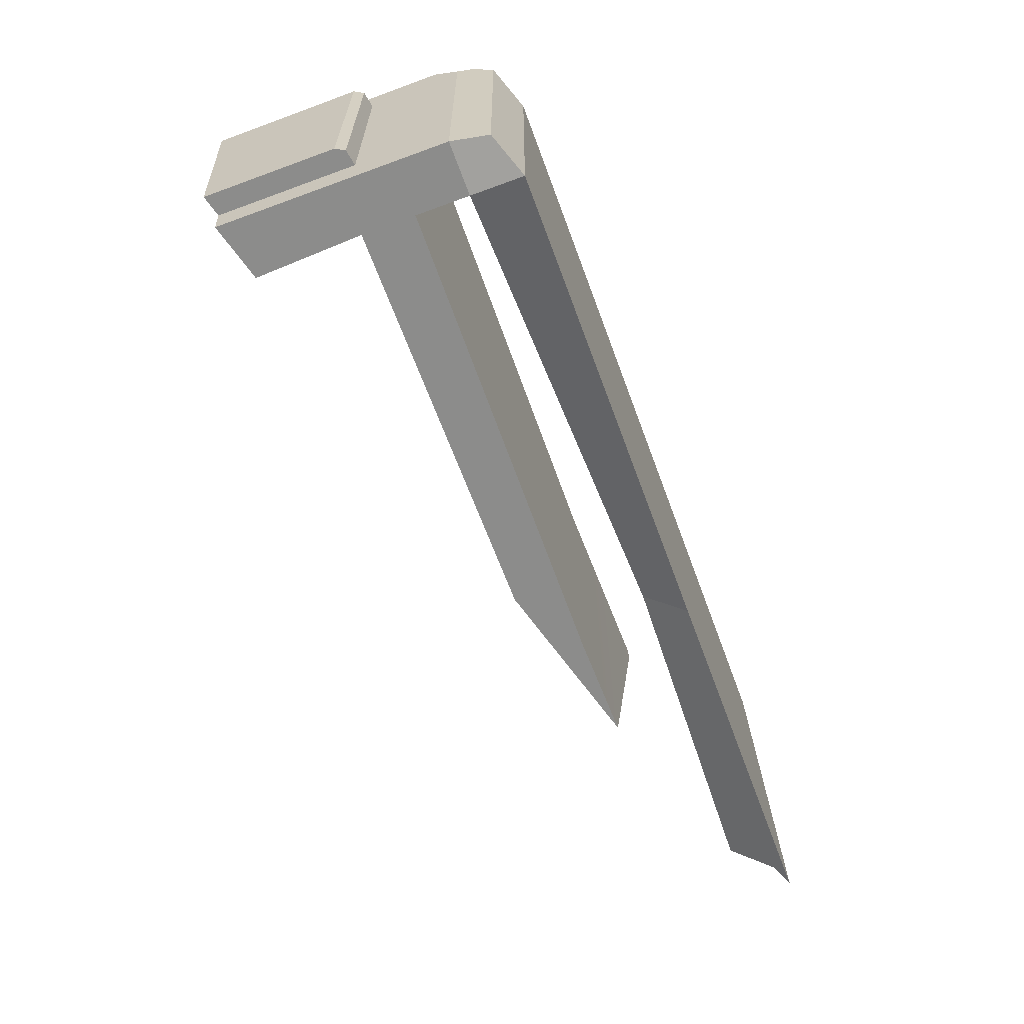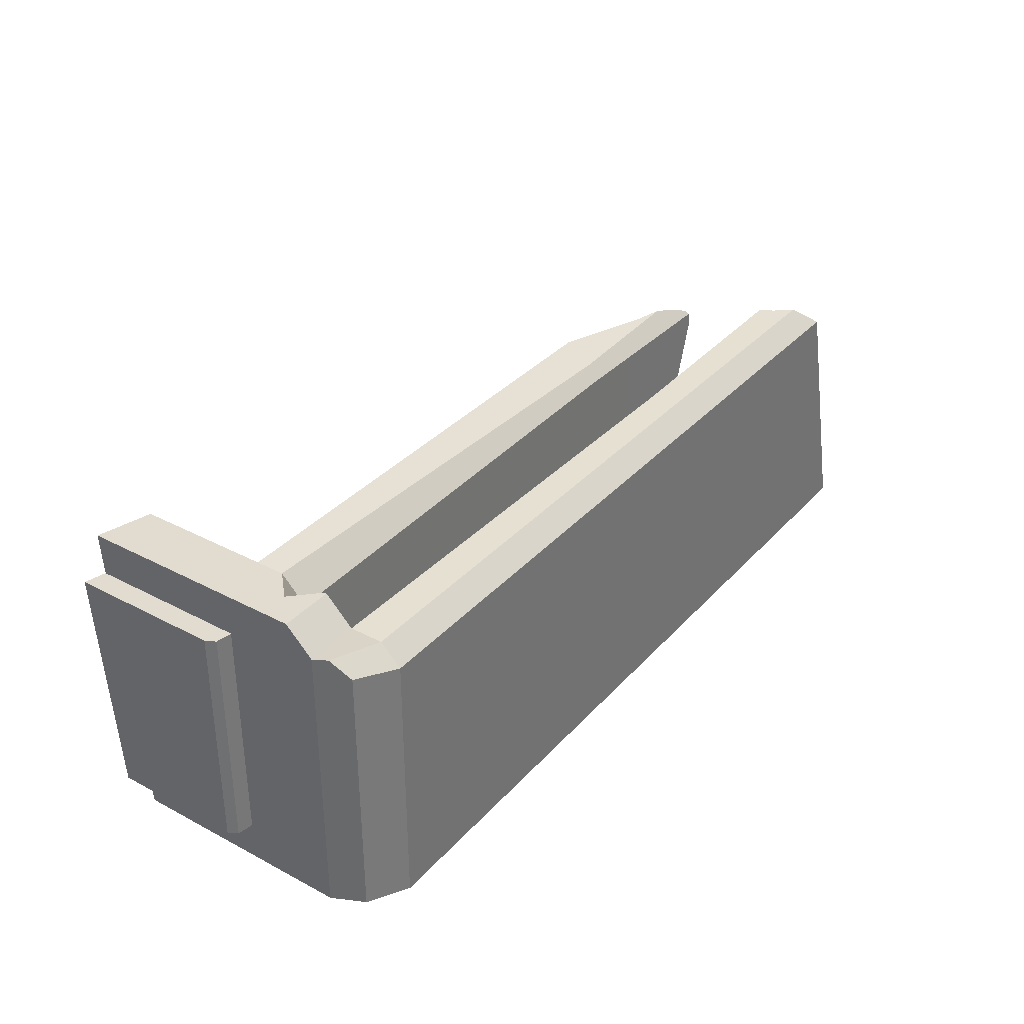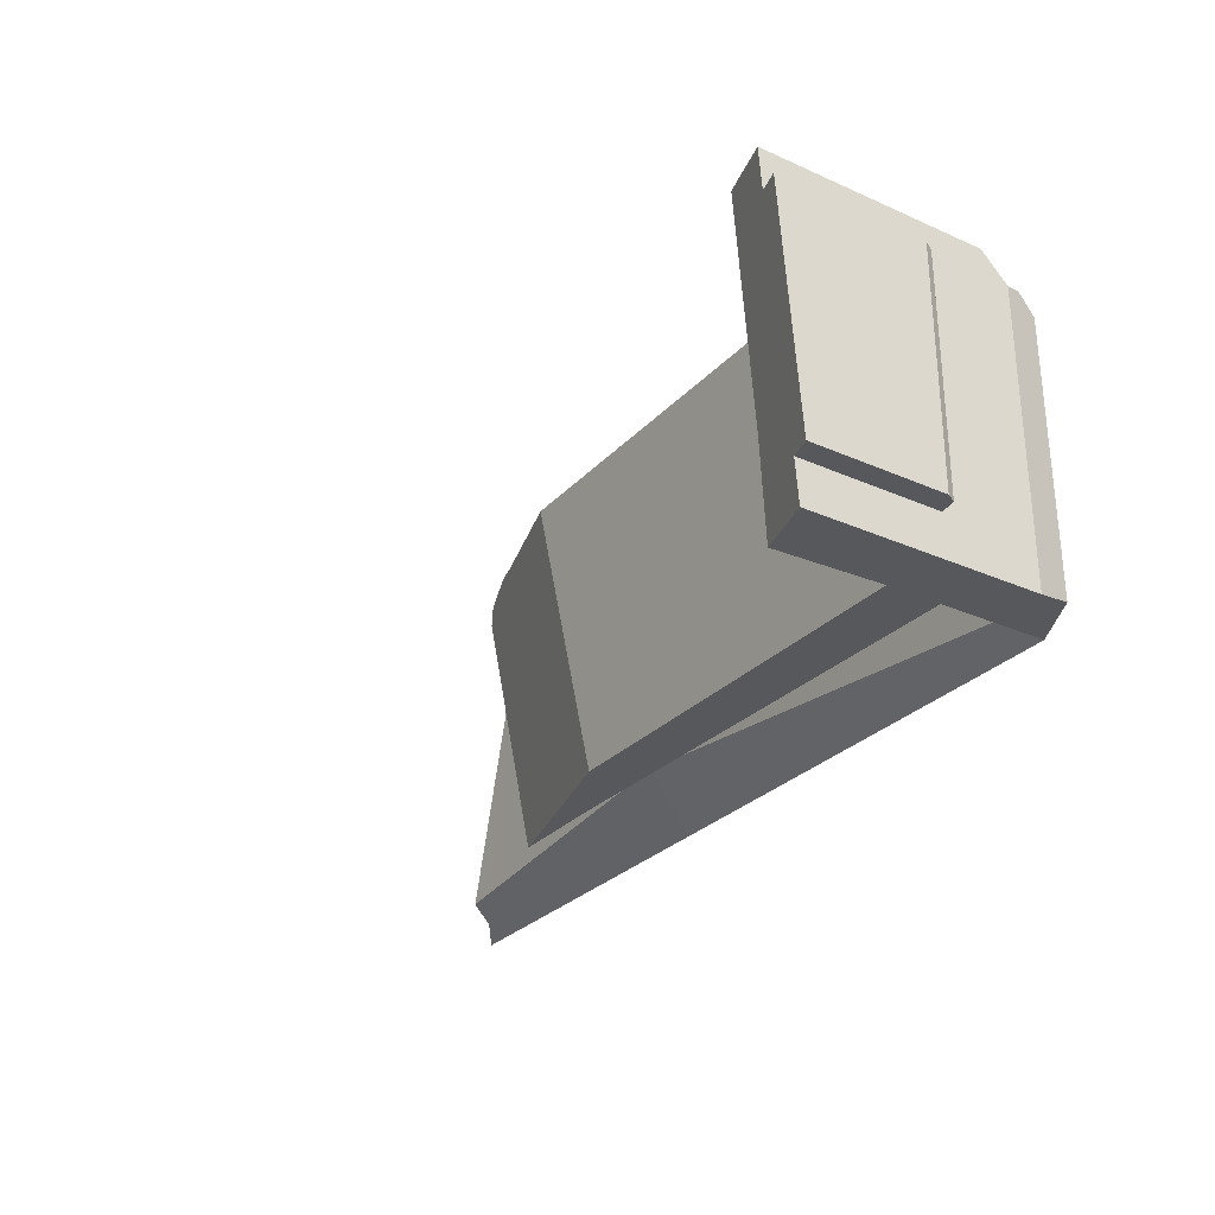
<metadata>
{"format":"obj","ext":"obj","renderer":"f3d","projection":"perspective","resolution":1024,"background":"white","views":[{"elev":-64.1,"azim":110.3,"up":"+Z"},{"elev":34.2,"azim":125.4,"up":"+Z"},{"elev":-28.5,"azim":56.5,"up":"+Z"}]}
</metadata>
<code>
g IL_SS_Cupboard_2_sh_1
v 0.8216 0.1409 0.294
v 0.8216 0.1904 0.2445
v 0.8216 0.1904 -0.294
v 0.7216 0.1409 0.294
v 0.8042 0.2592 -0.2781
v 0.8216 0.09041 0.294
v 0.7216 0.1904 0.2445
v 0.7216 0.2904 -0.294
v 0.8141 0.2199 0.2513
v 0.8216 0.09041 -0.294
v 0.7678 0.09041 0.294
v 0.7216 0.1904 -0.294
v 0.7216 0.2904 0.2073
v 0.8042 0.2592 0.2232
v 0.7216 0.09041 -0.294
v 0.8216 0.01337 0.2169
v 0.8216 -0.00959 0.294
v 0.7216 0.1366 0.294
v -0.1784 0.2083 0.2544
v 0.7216 0.2524 0.2445
v -0.1784 0.2904 -0.294
v -0.1784 0.2083 -0.184
v 0.7216 -0.00959 -0.294
v 0.8216 -0.00959 0.2169
v 0.8216 0.01337 -0.2169
v 0.7216 -0.00959 0.294
v 0.7216 0.09041 0.2478
v -0.1784 0.2524 0.2445
v -0.1784 0.2904 0.2073
v 0.8216 -0.00959 -0.294
v 0.8609 -0.00959 0.2169
v 0.8511 0.008259 0.2169
v 0.7533 -0.04128 0.294
v 0.7216 0.0442 0.294
v -0.1784 0.07859 -0.294
v -0.1784 -0.00959 0.294
v 0.8216 -0.00959 -0.2169
v 0.8511 0.008259 -0.2169
v 0.7899 -0.04128 0.294
v -0.1784 0.05993 0.2782
v 0.8609 -0.00959 -0.2169
v -0.1784 0.07859 0.2478
v -0.72 0.1975 -0.07562
v -0.7666 0.1966 -0.2559
v -0.6556 0.2196 0.2445
v -0.636 0.1992 0.2493
v -0.7737 0.2904 0.0376
v -0.729 0.2904 0.2073
v -0.8329 0.268 -0.264
v -0.8609 0.2904 -0.294
v -0.6851 0.2524 0.2445
v -0.7111 0.2749 0.2225
v -0.5322 0.08324 0.2478
v -0.08135 0.001191 -0.294
v -0.04109 -0.00959 -0.294
v 0.8216 -0.2838 0.2676
v 0.8216 -0.2799 0.2169
v 0.7852 -0.2309 -0.294
v 0.7137 -0.2117 -0.294
v -0.1784 0.02718 -0.294
v -0.1784 -0.00959 0.1847
v 0.8609 -0.2904 0.2169
v 0.8351 -0.2835 0.2169
v 0.8216 -0.2858 0.294
v 0.7324 -0.2619 0.294
v 0.7533 -0.2675 0.294
v 0.8216 -0.2406 -0.294
v 0.7216 -0.2269 -0.1245
v 0.8609 -0.2792 0.07072
v 0.8216 -0.2448 -0.2396
v 0.7998 -0.28 0.294
v 0.7216 -0.259 0.294
v 0.7619 -0.2698 0.294
v 0.7899 -0.2773 0.294
v 0.7647 -0.2706 0.294
v 0.8609 -0.2571 -0.2169
v 0.8216 -0.2466 -0.2169
v 0.8489 -0.2539 -0.2169
v -0.3802 0.08124 -0.294
v -0.2048 -0.00959 0.2767
v -0.425 0.08183 -0.1455
v -0.2097 -0.00959 0.294
v -0.4015 0.04269 0.2821
v -0.5376 0.08331 0.2277
v -0.5249 0.07769 0.2567
v -0.5026 0.07091 0.2673
v -0.4485 0.05521 0.283
v 0.8216 0.1409 0.294
v 0.8216 0.1409 0.294
v 0.8216 0.1409 0.294
v 0.8216 0.1904 0.2445
v 0.8216 0.1904 0.2445
v 0.8216 0.1904 0.2445
v 0.8216 0.1904 0.2445
v 0.8216 0.1904 0.2445
v 0.8216 0.1904 -0.294
v 0.8216 0.1904 -0.294
v 0.8216 0.1904 -0.294
v 0.8216 0.1904 -0.294
v 0.8216 0.1904 -0.294
v 0.8216 0.1904 -0.294
v 0.8216 0.1904 -0.294
v 0.7216 0.1409 0.294
v 0.7216 0.1409 0.294
v 0.7216 0.1409 0.294
v 0.7216 0.1409 0.294
v 0.7216 0.1409 0.294
v 0.7216 0.1409 0.294
v 0.8042 0.2592 -0.2781
v 0.8042 0.2592 -0.2781
v 0.8042 0.2592 -0.2781
v 0.8042 0.2592 -0.2781
v 0.8042 0.2592 -0.2781
v 0.8216 0.09041 0.294
v 0.8216 0.09041 0.294
v 0.8216 0.09041 0.294
v 0.8216 0.09041 0.294
v 0.8216 0.09041 0.294
v 0.8216 0.09041 0.294
v 0.8216 0.09041 0.294
v 0.7216 0.1904 0.2445
v 0.7216 0.1904 0.2445
v 0.7216 0.1904 0.2445
v 0.7216 0.1904 0.2445
v 0.7216 0.1904 0.2445
v 0.7216 0.1904 0.2445
v 0.7216 0.2904 -0.294
v 0.7216 0.2904 -0.294
v 0.7216 0.2904 -0.294
v 0.7216 0.2904 -0.294
v 0.7216 0.2904 -0.294
v 0.8141 0.2199 0.2513
v 0.8141 0.2199 0.2513
v 0.8141 0.2199 0.2513
v 0.8141 0.2199 0.2513
v 0.8216 0.09041 -0.294
v 0.8216 0.09041 -0.294
v 0.8216 0.09041 -0.294
v 0.8216 0.09041 -0.294
v 0.8216 0.09041 -0.294
v 0.8216 0.09041 -0.294
v 0.7678 0.09041 0.294
v 0.7678 0.09041 0.294
v 0.7678 0.09041 0.294
v 0.7678 0.09041 0.294
v 0.7678 0.09041 0.294
v 0.7678 0.09041 0.294
v 0.7216 0.1904 -0.294
v 0.7216 0.1904 -0.294
v 0.7216 0.1904 -0.294
v 0.7216 0.1904 -0.294
v 0.7216 0.1904 -0.294
v 0.7216 0.1904 -0.294
v 0.7216 0.1904 -0.294
v 0.7216 0.2904 0.2073
v 0.7216 0.2904 0.2073
v 0.7216 0.2904 0.2073
v 0.7216 0.2904 0.2073
v 0.7216 0.2904 0.2073
v 0.7216 0.2904 0.2073
v 0.8042 0.2592 0.2232
v 0.8042 0.2592 0.2232
v 0.8042 0.2592 0.2232
v 0.7216 0.09041 -0.294
v 0.7216 0.09041 -0.294
v 0.7216 0.09041 -0.294
v 0.7216 0.09041 -0.294
v 0.7216 0.09041 -0.294
v 0.7216 0.09041 -0.294
v 0.7216 0.09041 -0.294
v 0.7216 0.09041 -0.294
v 0.8216 0.01337 0.2169
v 0.8216 0.01337 0.2169
v 0.8216 0.01337 0.2169
v 0.8216 0.01337 0.2169
v 0.8216 0.01337 0.2169
v 0.8216 -0.00959 0.294
v 0.8216 -0.00959 0.294
v 0.8216 -0.00959 0.294
v 0.8216 -0.00959 0.294
v 0.8216 -0.00959 0.294
v 0.8216 -0.00959 0.294
v 0.8216 -0.00959 0.294
v 0.7216 0.1366 0.294
v 0.7216 0.1366 0.294
v 0.7216 0.1366 0.294
v 0.7216 0.1366 0.294
v -0.1784 0.2083 0.2544
v -0.1784 0.2083 0.2544
v -0.1784 0.2083 0.2544
v -0.1784 0.2083 0.2544
v -0.1784 0.2083 0.2544
v -0.1784 0.2083 0.2544
v 0.7216 0.2524 0.2445
v 0.7216 0.2524 0.2445
v 0.7216 0.2524 0.2445
v 0.7216 0.2524 0.2445
v -0.1784 0.2904 -0.294
v -0.1784 0.2904 -0.294
v -0.1784 0.2904 -0.294
v -0.1784 0.2904 -0.294
v -0.1784 0.2904 -0.294
v -0.1784 0.2904 -0.294
v -0.1784 0.2083 -0.184
v -0.1784 0.2083 -0.184
v -0.1784 0.2083 -0.184
v -0.1784 0.2083 -0.184
v -0.1784 0.2083 -0.184
v -0.1784 0.2083 -0.184
v 0.7216 -0.00959 -0.294
v 0.7216 -0.00959 -0.294
v 0.7216 -0.00959 -0.294
v 0.7216 -0.00959 -0.294
v 0.7216 -0.00959 -0.294
v 0.7216 -0.00959 -0.294
v 0.7216 -0.00959 -0.294
v 0.7216 -0.00959 -0.294
v 0.7216 -0.00959 -0.294
v 0.7216 -0.00959 -0.294
v 0.8216 -0.00959 0.2169
v 0.8216 -0.00959 0.2169
v 0.8216 -0.00959 0.2169
v 0.8216 -0.00959 0.2169
v 0.8216 -0.00959 0.2169
v 0.8216 -0.00959 0.2169
v 0.8216 -0.00959 0.2169
v 0.8216 0.01337 -0.2169
v 0.8216 0.01337 -0.2169
v 0.8216 0.01337 -0.2169
v 0.8216 0.01337 -0.2169
v 0.8216 0.01337 -0.2169
v 0.7216 -0.00959 0.294
v 0.7216 -0.00959 0.294
v 0.7216 -0.00959 0.294
v 0.7216 -0.00959 0.294
v 0.7216 -0.00959 0.294
v 0.7216 -0.00959 0.294
v 0.7216 -0.00959 0.294
v 0.7216 -0.00959 0.294
v 0.7216 0.09041 0.2478
v 0.7216 0.09041 0.2478
v 0.7216 0.09041 0.2478
v 0.7216 0.09041 0.2478
v 0.7216 0.09041 0.2478
v 0.7216 0.09041 0.2478
v -0.1784 0.2524 0.2445
v -0.1784 0.2524 0.2445
v -0.1784 0.2524 0.2445
v -0.1784 0.2524 0.2445
v -0.1784 0.2524 0.2445
v -0.1784 0.2524 0.2445
v -0.1784 0.2524 0.2445
v -0.1784 0.2904 0.2073
v -0.1784 0.2904 0.2073
v -0.1784 0.2904 0.2073
v -0.1784 0.2904 0.2073
v -0.1784 0.2904 0.2073
v 0.8216 -0.00959 -0.294
v 0.8216 -0.00959 -0.294
v 0.8216 -0.00959 -0.294
v 0.8216 -0.00959 -0.294
v 0.8216 -0.00959 -0.294
v 0.8609 -0.00959 0.2169
v 0.8609 -0.00959 0.2169
v 0.8609 -0.00959 0.2169
v 0.8609 -0.00959 0.2169
v 0.8609 -0.00959 0.2169
v 0.8511 0.008259 0.2169
v 0.8511 0.008259 0.2169
v 0.8511 0.008259 0.2169
v 0.8511 0.008259 0.2169
v 0.7533 -0.04128 0.294
v 0.7533 -0.04128 0.294
v 0.7533 -0.04128 0.294
v 0.7533 -0.04128 0.294
v 0.7533 -0.04128 0.294
v 0.7533 -0.04128 0.294
v 0.7533 -0.04128 0.294
v 0.7216 0.0442 0.294
v 0.7216 0.0442 0.294
v 0.7216 0.0442 0.294
v -0.1784 0.07859 -0.294
v -0.1784 0.07859 -0.294
v -0.1784 0.07859 -0.294
v -0.1784 0.07859 -0.294
v -0.1784 0.07859 -0.294
v -0.1784 -0.00959 0.294
v -0.1784 -0.00959 0.294
v -0.1784 -0.00959 0.294
v -0.1784 -0.00959 0.294
v -0.1784 -0.00959 0.294
v -0.1784 -0.00959 0.294
v -0.1784 -0.00959 0.294
v 0.8216 -0.00959 -0.2169
v 0.8216 -0.00959 -0.2169
v 0.8216 -0.00959 -0.2169
v 0.8216 -0.00959 -0.2169
v 0.8216 -0.00959 -0.2169
v 0.8216 -0.00959 -0.2169
v 0.8216 -0.00959 -0.2169
v 0.8511 0.008259 -0.2169
v 0.8511 0.008259 -0.2169
v 0.8511 0.008259 -0.2169
v 0.7899 -0.04128 0.294
v 0.7899 -0.04128 0.294
v 0.7899 -0.04128 0.294
v 0.7899 -0.04128 0.294
v -0.1784 0.05993 0.2782
v -0.1784 0.05993 0.2782
v -0.1784 0.05993 0.2782
v -0.1784 0.05993 0.2782
v -0.1784 0.05993 0.2782
v -0.1784 0.05993 0.2782
v -0.1784 0.05993 0.2782
v 0.8609 -0.00959 -0.2169
v 0.8609 -0.00959 -0.2169
v 0.8609 -0.00959 -0.2169
v 0.8609 -0.00959 -0.2169
v 0.8609 -0.00959 -0.2169
v 0.8609 -0.00959 -0.2169
v -0.1784 0.07859 0.2478
v -0.1784 0.07859 0.2478
v -0.1784 0.07859 0.2478
v -0.1784 0.07859 0.2478
v -0.1784 0.07859 0.2478
v -0.1784 0.07859 0.2478
v -0.1784 0.07859 0.2478
v -0.72 0.1975 -0.07562
v -0.72 0.1975 -0.07562
v -0.72 0.1975 -0.07562
v -0.72 0.1975 -0.07562
v -0.72 0.1975 -0.07562
v -0.7666 0.1966 -0.2559
v -0.7666 0.1966 -0.2559
v -0.7666 0.1966 -0.2559
v -0.6556 0.2196 0.2445
v -0.6556 0.2196 0.2445
v -0.6556 0.2196 0.2445
v -0.6556 0.2196 0.2445
v -0.6556 0.2196 0.2445
v -0.6556 0.2196 0.2445
v -0.6556 0.2196 0.2445
v -0.636 0.1992 0.2493
v -0.636 0.1992 0.2493
v -0.7737 0.2904 0.0376
v -0.7737 0.2904 0.0376
v -0.7737 0.2904 0.0376
v -0.7737 0.2904 0.0376
v -0.7737 0.2904 0.0376
v -0.7737 0.2904 0.0376
v -0.7737 0.2904 0.0376
v -0.729 0.2904 0.2073
v -0.729 0.2904 0.2073
v -0.729 0.2904 0.2073
v -0.8329 0.268 -0.264
v -0.8329 0.268 -0.264
v -0.8329 0.268 -0.264
v -0.8329 0.268 -0.264
v -0.8609 0.2904 -0.294
v -0.8609 0.2904 -0.294
v -0.6851 0.2524 0.2445
v -0.6851 0.2524 0.2445
v -0.7111 0.2749 0.2225
v -0.7111 0.2749 0.2225
v -0.7111 0.2749 0.2225
v -0.7111 0.2749 0.2225
v -0.5322 0.08324 0.2478
v -0.5322 0.08324 0.2478
v -0.08135 0.001191 -0.294
v -0.08135 0.001191 -0.294
v -0.08135 0.001191 -0.294
v -0.08135 0.001191 -0.294
v -0.04109 -0.00959 -0.294
v -0.04109 -0.00959 -0.294
v -0.04109 -0.00959 -0.294
v 0.8216 -0.2838 0.2676
v 0.8216 -0.2838 0.2676
v 0.8216 -0.2838 0.2676
v 0.8216 -0.2838 0.2676
v 0.8216 -0.2799 0.2169
v 0.8216 -0.2799 0.2169
v 0.8216 -0.2799 0.2169
v 0.8216 -0.2799 0.2169
v 0.7852 -0.2309 -0.294
v 0.7852 -0.2309 -0.294
v 0.7852 -0.2309 -0.294
v 0.7852 -0.2309 -0.294
v 0.7852 -0.2309 -0.294
v 0.7137 -0.2117 -0.294
v 0.7137 -0.2117 -0.294
v -0.1784 0.02718 -0.294
v -0.1784 0.02718 -0.294
v -0.1784 0.02718 -0.294
v -0.1784 0.02718 -0.294
v -0.1784 -0.00959 0.1847
v -0.1784 -0.00959 0.1847
v -0.1784 -0.00959 0.1847
v -0.1784 -0.00959 0.1847
v -0.1784 -0.00959 0.1847
v -0.1784 -0.00959 0.1847
v -0.1784 -0.00959 0.1847
v 0.8609 -0.2904 0.2169
v 0.8609 -0.2904 0.2169
v 0.8609 -0.2904 0.2169
v 0.8351 -0.2835 0.2169
v 0.8351 -0.2835 0.2169
v 0.8351 -0.2835 0.2169
v 0.8216 -0.2858 0.294
v 0.8216 -0.2858 0.294
v 0.8216 -0.2858 0.294
v 0.7324 -0.2619 0.294
v 0.7324 -0.2619 0.294
v 0.7324 -0.2619 0.294
v 0.7324 -0.2619 0.294
v 0.7533 -0.2675 0.294
v 0.7533 -0.2675 0.294
v 0.7533 -0.2675 0.294
v 0.7533 -0.2675 0.294
v 0.8216 -0.2406 -0.294
v 0.8216 -0.2406 -0.294
v 0.8216 -0.2406 -0.294
v 0.7216 -0.2269 -0.1245
v 0.7216 -0.2269 -0.1245
v 0.7216 -0.2269 -0.1245
v 0.7216 -0.2269 -0.1245
v 0.7216 -0.2269 -0.1245
v 0.7216 -0.2269 -0.1245
v 0.7216 -0.2269 -0.1245
v 0.7216 -0.2269 -0.1245
v 0.8609 -0.2792 0.07072
v 0.8609 -0.2792 0.07072
v 0.8609 -0.2792 0.07072
v 0.8609 -0.2792 0.07072
v 0.8609 -0.2792 0.07072
v 0.8609 -0.2792 0.07072
v 0.8609 -0.2792 0.07072
v 0.8609 -0.2792 0.07072
v 0.8609 -0.2792 0.07072
v 0.8609 -0.2792 0.07072
v 0.8609 -0.2792 0.07072
v 0.8609 -0.2792 0.07072
v 0.8609 -0.2792 0.07072
v 0.8216 -0.2448 -0.2396
v 0.8216 -0.2448 -0.2396
v 0.8216 -0.2448 -0.2396
v 0.8216 -0.2448 -0.2396
v 0.7998 -0.28 0.294
v 0.7998 -0.28 0.294
v 0.7998 -0.28 0.294
v 0.7998 -0.28 0.294
v 0.7998 -0.28 0.294
v 0.7216 -0.259 0.294
v 0.7216 -0.259 0.294
v 0.7216 -0.259 0.294
v 0.7619 -0.2698 0.294
v 0.7619 -0.2698 0.294
v 0.7619 -0.2698 0.294
v 0.7899 -0.2773 0.294
v 0.7899 -0.2773 0.294
v 0.7899 -0.2773 0.294
v 0.7899 -0.2773 0.294
v 0.7647 -0.2706 0.294
v 0.7647 -0.2706 0.294
v 0.7647 -0.2706 0.294
v 0.8609 -0.2571 -0.2169
v 0.8609 -0.2571 -0.2169
v 0.8216 -0.2466 -0.2169
v 0.8216 -0.2466 -0.2169
v 0.8216 -0.2466 -0.2169
v 0.8216 -0.2466 -0.2169
v 0.8489 -0.2539 -0.2169
v 0.8489 -0.2539 -0.2169
v 0.8489 -0.2539 -0.2169
v 0.8489 -0.2539 -0.2169
v -0.3802 0.08124 -0.294
v -0.3802 0.08124 -0.294
v -0.3802 0.08124 -0.294
v -0.2048 -0.00959 0.2767
v -0.2048 -0.00959 0.2767
v -0.2048 -0.00959 0.2767
v -0.2048 -0.00959 0.2767
v -0.2048 -0.00959 0.2767
v -0.2048 -0.00959 0.2767
v -0.2048 -0.00959 0.2767
v -0.425 0.08183 -0.1455
v -0.425 0.08183 -0.1455
v -0.425 0.08183 -0.1455
v -0.425 0.08183 -0.1455
v -0.2097 -0.00959 0.294
v -0.2097 -0.00959 0.294
v -0.4015 0.04269 0.2821
v -0.4015 0.04269 0.2821
v -0.4015 0.04269 0.2821
v -0.4015 0.04269 0.2821
v -0.5376 0.08331 0.2277
v -0.5376 0.08331 0.2277
v -0.5376 0.08331 0.2277
v -0.5376 0.08331 0.2277
v -0.5376 0.08331 0.2277
v -0.5249 0.07769 0.2567
v -0.5249 0.07769 0.2567
v -0.5249 0.07769 0.2567
v -0.5249 0.07769 0.2567
v -0.5026 0.07091 0.2673
v -0.5026 0.07091 0.2673
v -0.5026 0.07091 0.2673
v -0.5026 0.07091 0.2673
v -0.4485 0.05521 0.283
v -0.4485 0.05521 0.283
v -0.4485 0.05521 0.283
g IL_SS_Cupboard_2_sh_1_0
f 3 2 1
f 4 88 91
f 92 96 5
f 97 89 6
f 114 90 103
f 7 104 93
f 8 109 98
f 110 9 94
f 115 10 99
f 105 11 116
f 106 121 12
f 95 132 122
f 127 13 111
f 148 128 100
f 112 14 133
f 101 136 15
f 137 117 16
f 17 118 142
f 107 18 143
f 123 19 149
f 184 108 150
f 134 20 124
f 155 161 113
f 129 21 156
f 151 22 130
f 152 102 164
f 194 135 162
f 165 138 23
f 172 119 24
f 25 139 173
f 120 177 220
f 144 26 178
f 145 185 27
f 188 204 153
f 28 189 125
f 186 154 166
f 195 246 126
f 157 196 163
f 198 29 158
f 205 199 131
f 140 30 210
f 221 31 174
f 258 141 227
f 175 32 228
f 179 232 33
f 146 34 233
f 167 240 187
f 279 147 241
f 197 159 247
f 160 253 248
f 263 268 176
f 37 259 229
f 269 38 230
f 39 180 272
f 280 40 234
f 168 35 242
f 281 243 308
f 235 36 211
f 270 264 41
f 231 301 294
f 302 271 315
f 309 287 236
f 282 42 244
f 245 321 310
f 303 316 295
f 44 206 43
f 207 190 328
f 46 191 45
f 192 249 336
f 48 254 47
f 255 200 345
f 50 201 49
f 202 208 355
f 193 343 329
f 209 333 356
f 250 51 337
f 52 256 352
f 251 257 363
f 203 359 346
f 364 361 252
f 54 212 55
f 169 213 369
f 57 222 56
f 223 181 376
f 59 214 58
f 215 260 384
f 60 283 170
f 370 391 171
f 373 288 61
f 216 289 374
f 62 265 224
f 63 402 225
f 182 64 377
f 380 405 226
f 66 273 65
f 274 237 411
f 261 67 385
f 389 68 217
f 266 403 69
f 419 262 296
f 70 420 297
f 408 183 304
f 71 409 305
f 238 72 412
f 275 415 73
f 74 306 276
f 75 458 277
f 452 239 218
f 422 453 219
f 76 317 430
f 318 267 431
f 77 443 298
f 459 447 307
f 278 455 462
f 319 465 78
f 467 299 471
f 300 320 472
f 80 395 290
f 284 79 81
f 291 82 478
f 292 311 83
f 322 285 485
f 312 87 491
f 86 508 313
f 475 286 392
f 489 293 492
f 323 486 84
f 495 53 324
f 325 367 85
f 326 500 504
f 505 314 327
f 347 360 357
f 330 344 338
f 348 358 334
f 349 335 331
f 350 332 339
f 353 351 340
f 365 354 341
f 342 362 366
f 501 368 496
f 371 375 396
f 393 372 397
f 476 394 398
f 487 477 399
f 497 488 400
f 498 401 479
f 502 499 480
f 506 503 481
f 509 507 482
f 493 510 483
f 484 490 494
f 423 390 386
f 432 404 406
f 378 410 448
f 473 466 433
f 387 421 444
f 424 388 445
f 425 446 468
f 413 454 426
f 416 414 427
f 469 474 434
f 428 470 435
f 417 429 436
f 456 418 437
f 463 457 438
f 460 464 439
f 449 461 440
f 441 407 381
f 450 442 382
f 383 379 451

</code>
